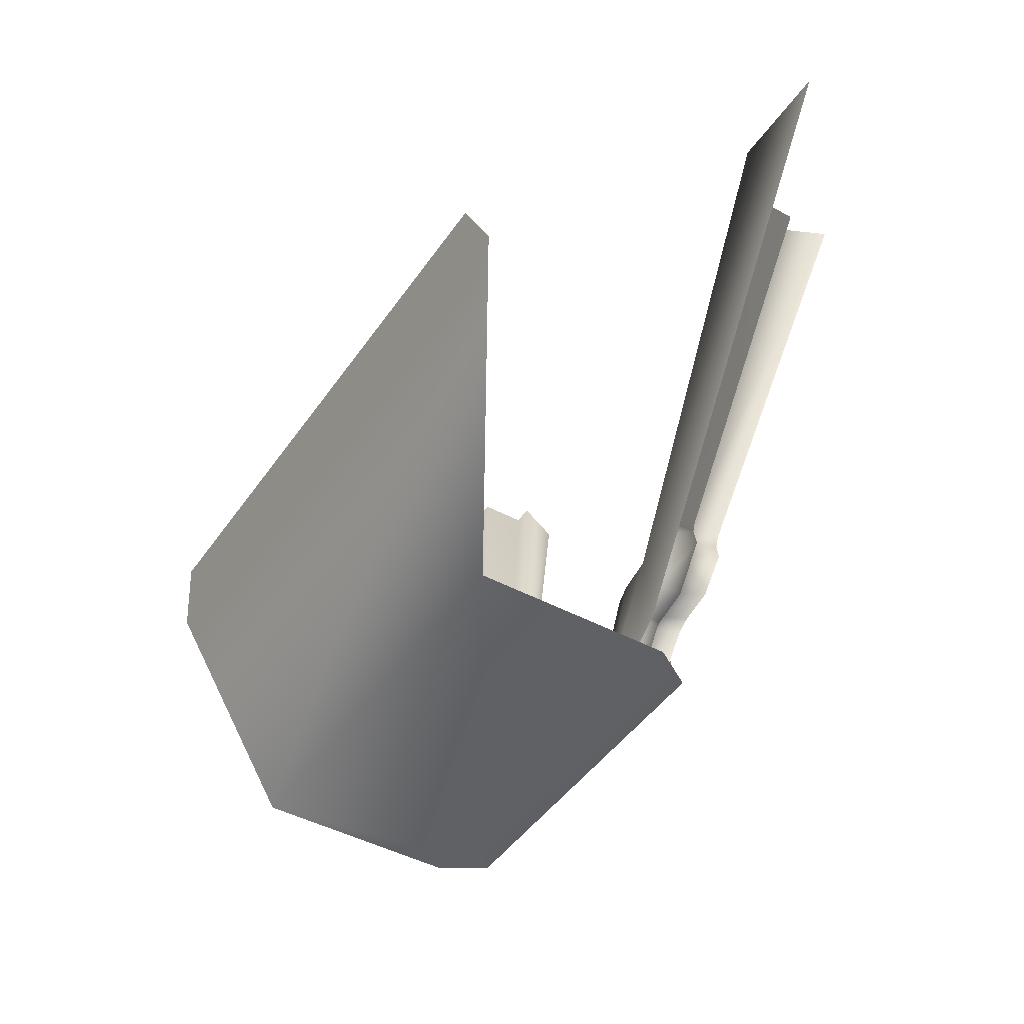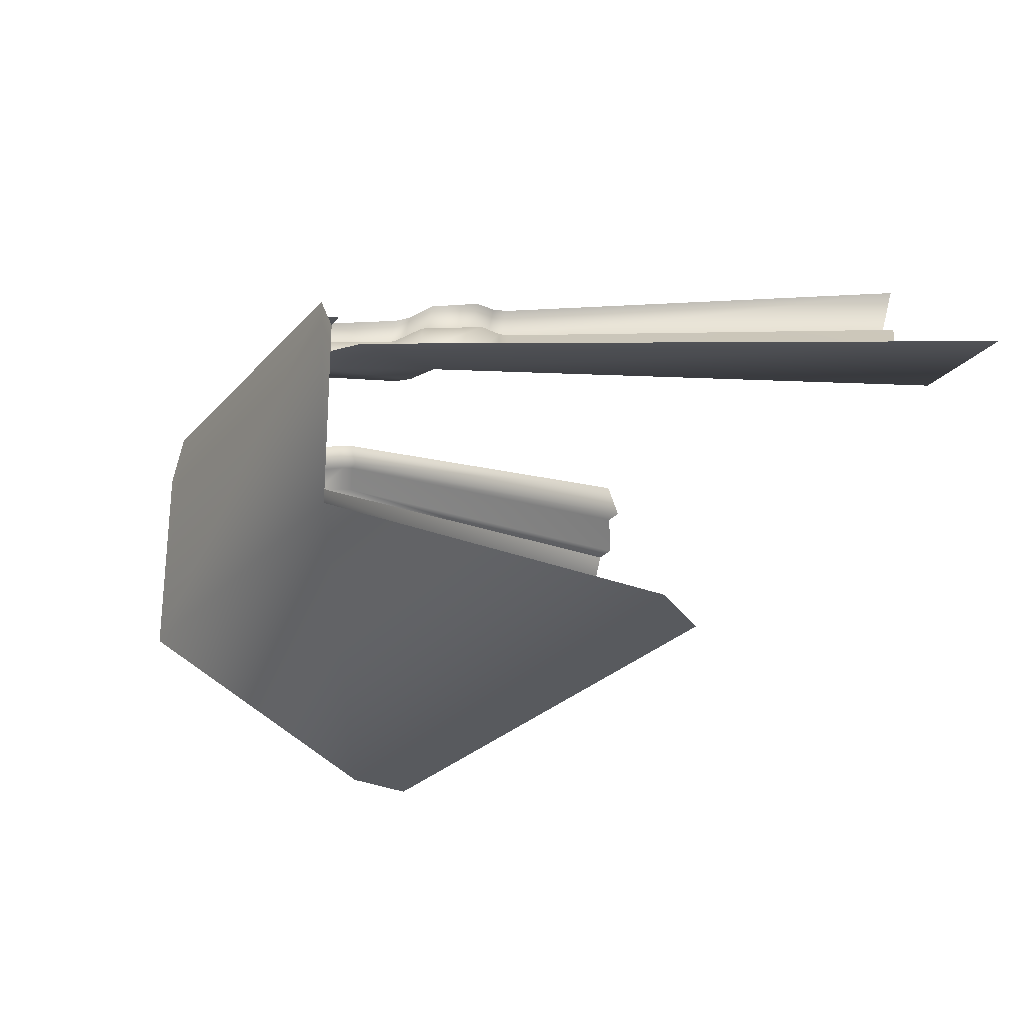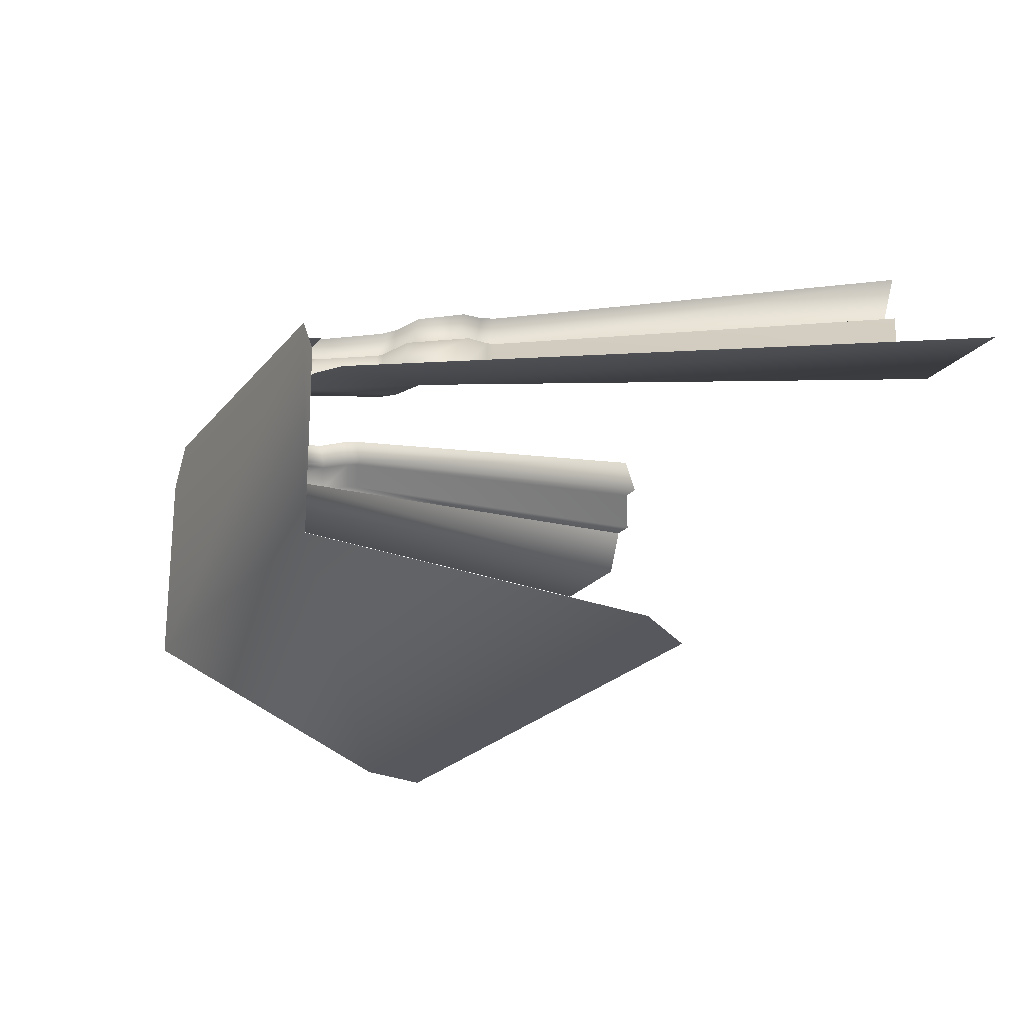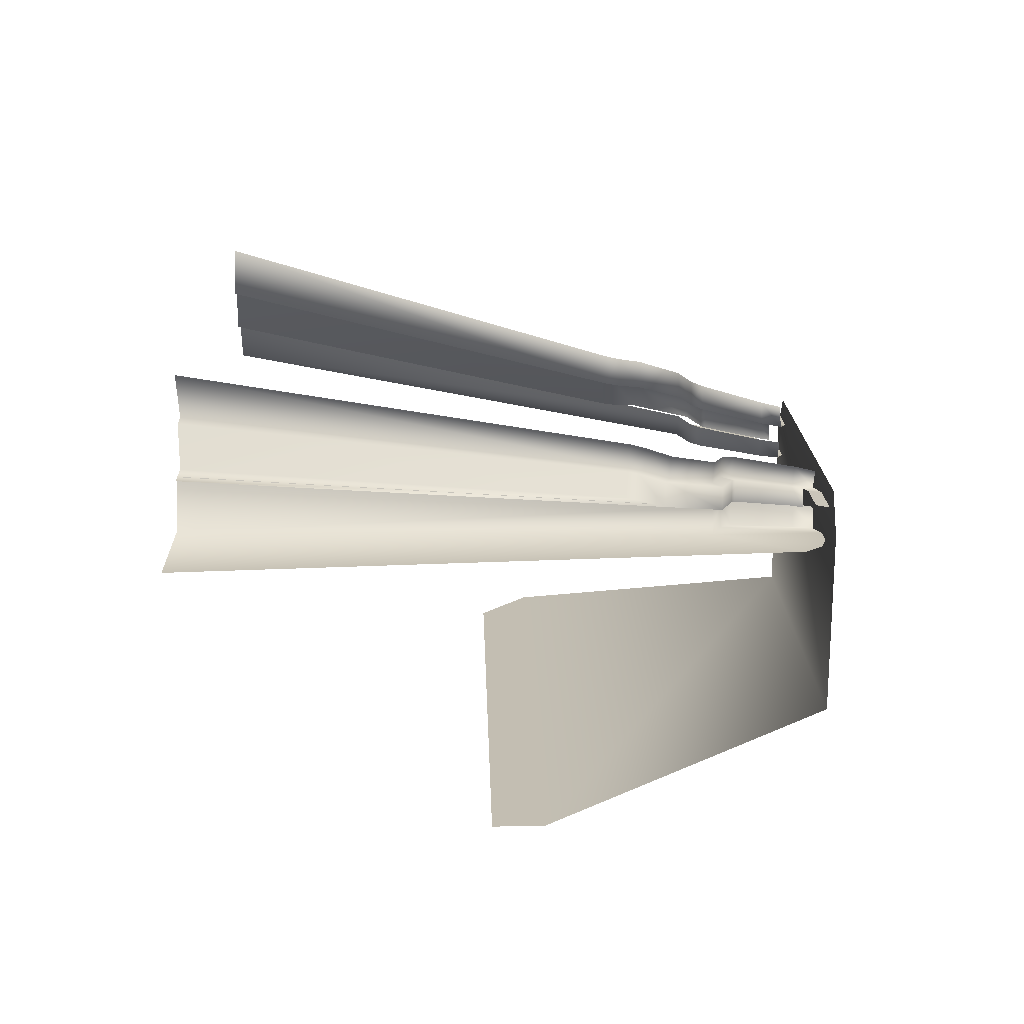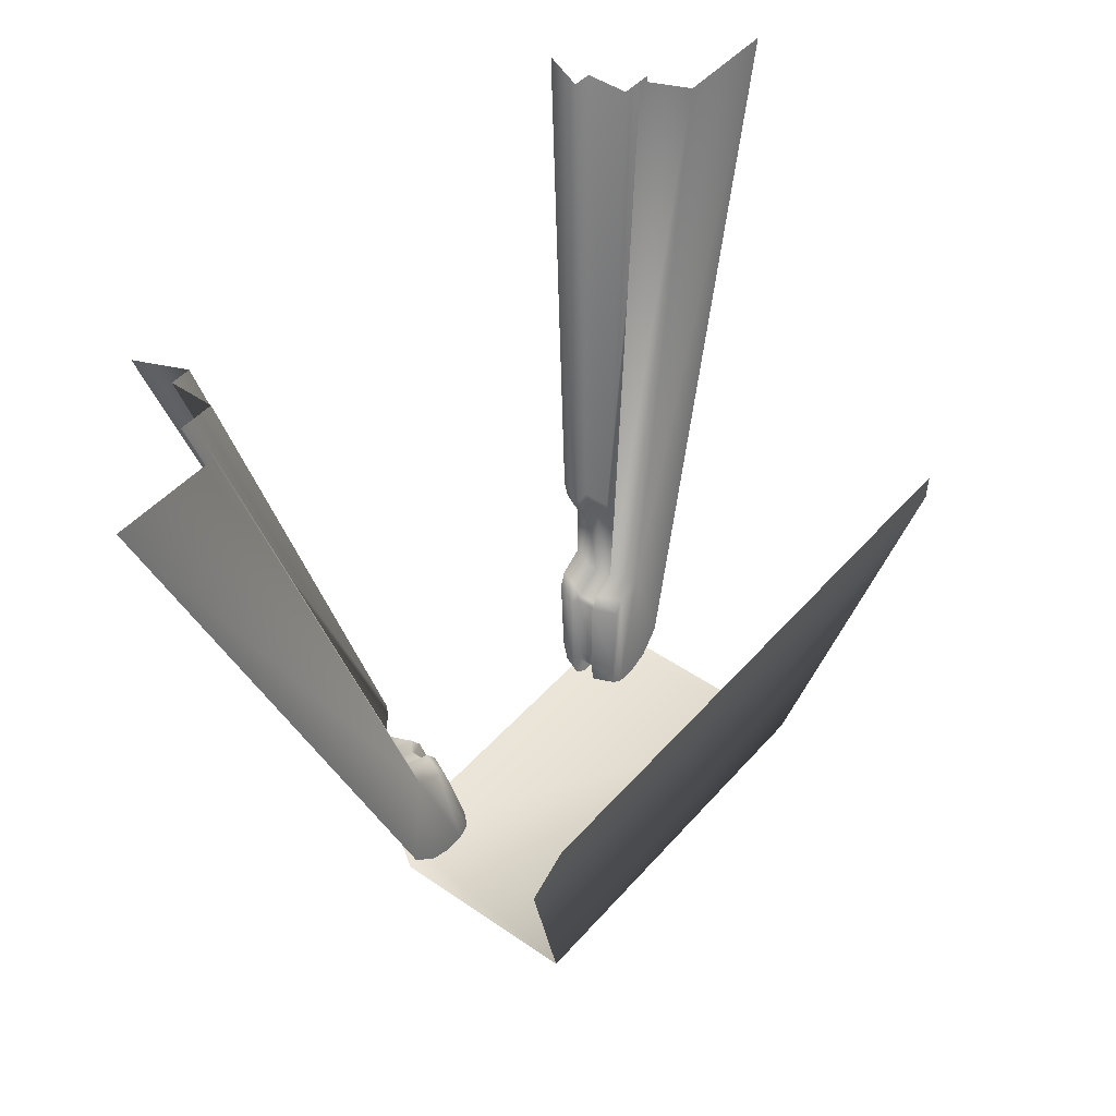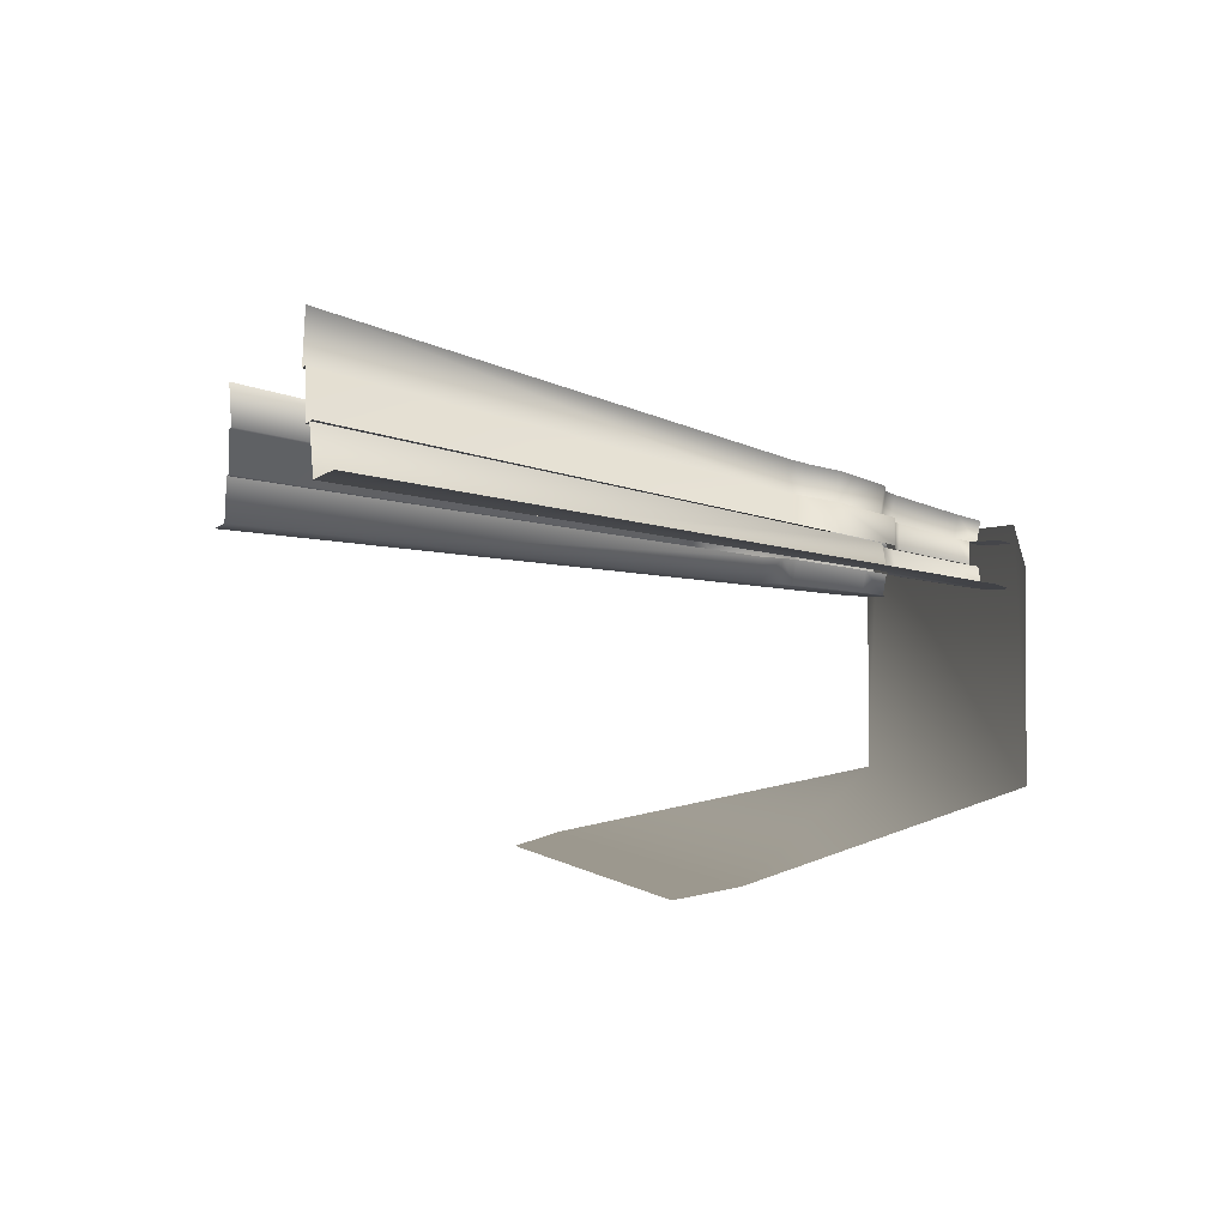
<metadata>
{"format":"obj","ext":"obj","renderer":"f3d","projection":"perspective","resolution":1024,"background":"white","views":[{"elev":-44.7,"azim":57.9,"up":"+Z"},{"elev":-25.9,"azim":-121.2,"up":"+Y"},{"elev":-22.2,"azim":-118.0,"up":"+Y"},{"elev":18.8,"azim":88.4,"up":"+Y"},{"elev":46.1,"azim":-51.6,"up":"+Z"},{"elev":-0.9,"azim":75.3,"up":"+Y"}]}
</metadata>
<code>
g L02
v -1.486 3.162 -1.909
v -1.71 2.814 -1.909
v -1.71 1.151 -1.909
v 1.71 1.151 -1.909
v 1.486 3.162 -1.909
v 1.71 2.814 -1.909
v 2.742 0.5446 0.6934
v 1.71 1.151 -1.909
v -1.71 1.151 -1.909
v -2.742 0.5446 0.6934
v 2.539 0.4393 1.145
v -2.539 0.4393 1.145
v -1.098 3.181 -1.042
v -0.9743 3.065 -1.626
v -1.061 3.255 -1.626
v -1.196 3.395 -1.042
v -1.175 3.201 -0.9386
v -1.275 3.42 -0.9386
v -1.514 3.444 -0.8384
v -1.412 3.221 -0.8384
v -1.515 3.299 -0.4448
v -1.624 3.538 -0.4448
v -1.54 3.59 -0.2287
v -1.427 3.341 -0.2287
v -1.419 3.369 -0.09025
v -1.534 3.623 -0.09025
v -2.485 4.532 3.708
v -2.297 4.12 3.708
v -0.974 3.028 -1.815
v -1.057 3.21 -1.815
v -2.297 4.12 3.708
v -2.476 4.12 3.707
v -1.534 3.373 -0.06928
v -1.419 3.369 -0.09025
v -1.539 3.353 -0.1681
v -1.427 3.341 -0.2287
v -1.631 3.307 -0.4017
v -1.515 3.299 -0.4448
v -1.484 3.203 -0.9266
v -1.412 3.221 -0.8384
v -1.211 3.18 -1.043
v -1.175 3.201 -0.9386
v -1.182 3.173 -1.082
v -1.098 3.181 -1.042
v -1.062 3.069 -1.606
v -0.9743 3.065 -1.626
v -1.06 3.047 -1.716
v -0.974 3.028 -1.815
v -1.122 3.04 -1.753
v -1.078 3.015 -1.878
v -1.516 3.04 -1.753
v -1.506 3.015 -1.878
v -2.476 4.12 3.707
v -2.476 3.723 3.707
v -1.534 3.127 -0.06928
v -1.534 3.373 -0.06928
v -1.539 3.112 -0.1681
v -1.539 3.353 -0.1681
v -1.631 3.075 -0.4017
v -1.631 3.307 -0.4017
v -1.484 2.992 -0.9266
v -1.484 3.203 -0.9266
v -1.211 2.973 -1.043
v -1.211 3.18 -1.043
v -1.182 2.967 -1.082
v -1.182 3.173 -1.082
v -1.062 2.885 -1.606
v -1.062 3.069 -1.606
v -1.06 2.867 -1.716
v -1.06 3.047 -1.716
v -2.783 3.723 3.707
v -1.631 3.075 -0.4017
v -1.451 3.008 -0.8384
v -2.676 3.727 3.707
v -2.864 3.316 3.707
v -1.553 2.785 -0.8384
v -1.213 2.992 -0.9386
v -1.313 2.773 -0.9386
v -1.233 2.761 -1.042
v -1.136 2.975 -1.042
v -1.094 2.693 -1.626
v -1.008 2.883 -1.626
v -1.089 2.671 -1.815
v -1.006 2.853 -1.815
v -3.818 3.316 3.707
v -1.759 2.69 -1.646
v -1.553 2.785 -0.8384
v -2.864 3.316 3.707
v -1.563 2.67 -1.82
v -1.386 2.663 -1.878
v -1.191 2.663 -1.878
v -1.313 2.773 -0.9386
v -1.089 2.671 -1.815
v -1.233 2.761 -1.042
v -1.094 2.693 -1.626
v 1.098 3.181 -1.042
v 1.196 3.395 -1.042
v 1.061 3.255 -1.626
v 0.9743 3.065 -1.626
v 1.175 3.201 -0.9386
v 1.275 3.42 -0.9386
v 1.514 3.444 -0.8384
v 1.412 3.221 -0.8384
v 1.515 3.299 -0.4448
v 1.624 3.538 -0.4448
v 1.54 3.59 -0.2287
v 1.427 3.341 -0.2287
v 1.419 3.369 -0.09025
v 1.534 3.623 -0.09025
v 2.485 4.532 3.708
v 2.297 4.12 3.708
v 0.974 3.028 -1.815
v 1.057 3.21 -1.815
v 2.297 4.12 3.708
v 1.419 3.369 -0.09025
v 1.534 3.373 -0.06928
v 2.476 4.12 3.707
v 1.539 3.353 -0.1681
v 1.427 3.341 -0.2287
v 1.631 3.307 -0.4017
v 1.515 3.299 -0.4448
v 1.484 3.203 -0.9266
v 1.412 3.221 -0.8384
v 1.211 3.18 -1.043
v 1.175 3.201 -0.9386
v 1.182 3.173 -1.082
v 1.098 3.181 -1.042
v 1.062 3.069 -1.606
v 0.9743 3.065 -1.626
v 1.06 3.047 -1.716
v 0.974 3.028 -1.815
v 1.122 3.04 -1.753
v 1.078 3.015 -1.878
v 1.516 3.04 -1.753
v 1.506 3.015 -1.878
v 2.476 4.12 3.707
v 1.534 3.373 -0.06928
v 1.534 3.127 -0.06928
v 2.476 3.723 3.707
v 1.539 3.112 -0.1681
v 1.539 3.353 -0.1681
v 1.631 3.075 -0.4017
v 1.631 3.307 -0.4017
v 1.484 2.992 -0.9266
v 1.484 3.203 -0.9266
v 1.211 2.973 -1.043
v 1.211 3.18 -1.043
v 1.182 2.967 -1.082
v 1.182 3.173 -1.082
v 1.062 2.885 -1.606
v 1.062 3.069 -1.606
v 1.06 2.867 -1.716
v 1.06 3.047 -1.716
v 2.783 3.723 3.707
v 1.631 3.075 -0.4017
v 1.451 3.008 -0.8384
v 1.553 2.785 -0.8384
v 2.864 3.316 3.707
v 2.676 3.727 3.707
v 1.213 2.992 -0.9386
v 1.313 2.773 -0.9386
v 1.233 2.761 -1.042
v 1.136 2.975 -1.042
v 1.094 2.693 -1.626
v 1.008 2.883 -1.626
v 1.089 2.671 -1.815
v 1.006 2.853 -1.815
v 3.818 3.316 3.707
v 2.864 3.316 3.707
v 1.553 2.785 -0.8384
v 1.759 2.69 -1.646
v 1.563 2.67 -1.82
v 1.386 2.663 -1.878
v 1.191 2.663 -1.878
v 1.313 2.773 -0.9386
v 1.089 2.671 -1.815
v 1.233 2.761 -1.042
v 1.094 2.693 -1.626
f 1 2 3
f 3 4 1
f 4 5 1
f 4 6 5
f 7 8 9
f 9 10 7
f 10 11 7
f 10 12 11
f 13 14 15
f 13 15 16
f 16 17 13
f 16 18 17
f 19 17 18
f 19 20 17
f 21 20 19
f 21 19 22
f 21 22 23
f 21 23 24
f 23 25 24
f 23 26 25
f 25 26 27
f 25 27 28
f 15 14 29
f 15 29 30
f 31 32 33
f 31 33 34
f 34 33 35
f 34 35 36
f 36 35 37
f 36 37 38
f 38 37 39
f 38 39 40
f 40 39 41
f 40 41 42
f 42 41 43
f 42 43 44
f 44 43 45
f 44 45 46
f 46 45 47
f 46 47 48
f 48 47 49
f 48 49 50
f 50 49 51
f 50 51 52
f 53 54 55
f 53 55 56
f 56 55 57
f 56 57 58
f 58 57 59
f 58 59 60
f 60 59 61
f 60 61 62
f 62 61 63
f 62 63 64
f 64 63 65
f 64 65 66
f 66 65 67
f 66 67 68
f 68 67 69
f 68 69 70
f 57 55 71
f 71 72 57
f 55 54 71
f 73 74 75
f 73 75 76
f 76 77 73
f 76 78 77
f 79 77 78
f 79 80 77
f 80 79 81
f 80 81 82
f 82 81 83
f 82 83 84
f 85 86 87
f 85 87 88
f 86 89 87
f 89 90 87
f 90 91 87
f 91 92 87
f 91 93 92
f 93 94 92
f 93 95 94
f 96 97 98
f 96 98 99
f 97 96 100
f 97 100 101
f 102 101 100
f 102 100 103
f 104 102 103
f 104 105 102
f 104 106 105
f 104 107 106
f 106 107 108
f 106 108 109
f 108 110 109
f 108 111 110
f 98 112 99
f 98 113 112
f 114 115 116
f 114 116 117
f 115 118 116
f 115 119 118
f 119 120 118
f 119 121 120
f 121 122 120
f 121 123 122
f 123 124 122
f 123 125 124
f 125 126 124
f 125 127 126
f 127 128 126
f 127 129 128
f 129 130 128
f 129 131 130
f 131 132 130
f 131 133 132
f 133 134 132
f 133 135 134
f 136 137 138
f 136 138 139
f 137 140 138
f 137 141 140
f 141 142 140
f 141 143 142
f 143 144 142
f 143 145 144
f 145 146 144
f 145 147 146
f 147 148 146
f 147 149 148
f 149 150 148
f 149 151 150
f 151 152 150
f 151 153 152
f 154 138 140
f 140 155 154
f 154 139 138
f 156 157 158
f 156 158 159
f 157 156 160
f 157 160 161
f 162 161 160
f 162 160 163
f 163 164 162
f 163 165 164
f 165 166 164
f 165 167 166
f 168 169 170
f 168 170 171
f 171 170 172
f 172 170 173
f 173 170 174
f 174 170 175
f 174 175 176
f 176 175 177
f 176 177 178

</code>
